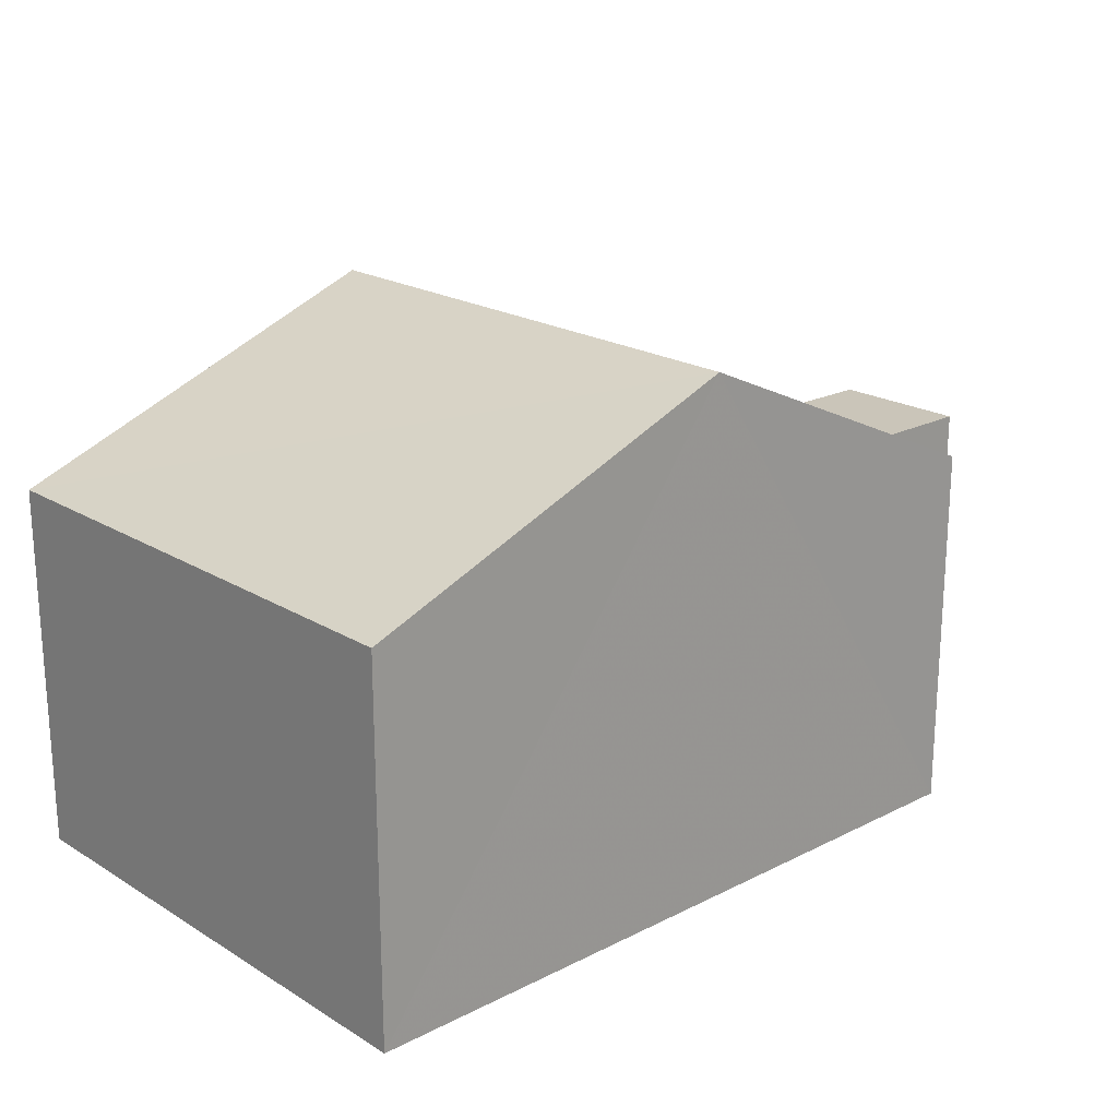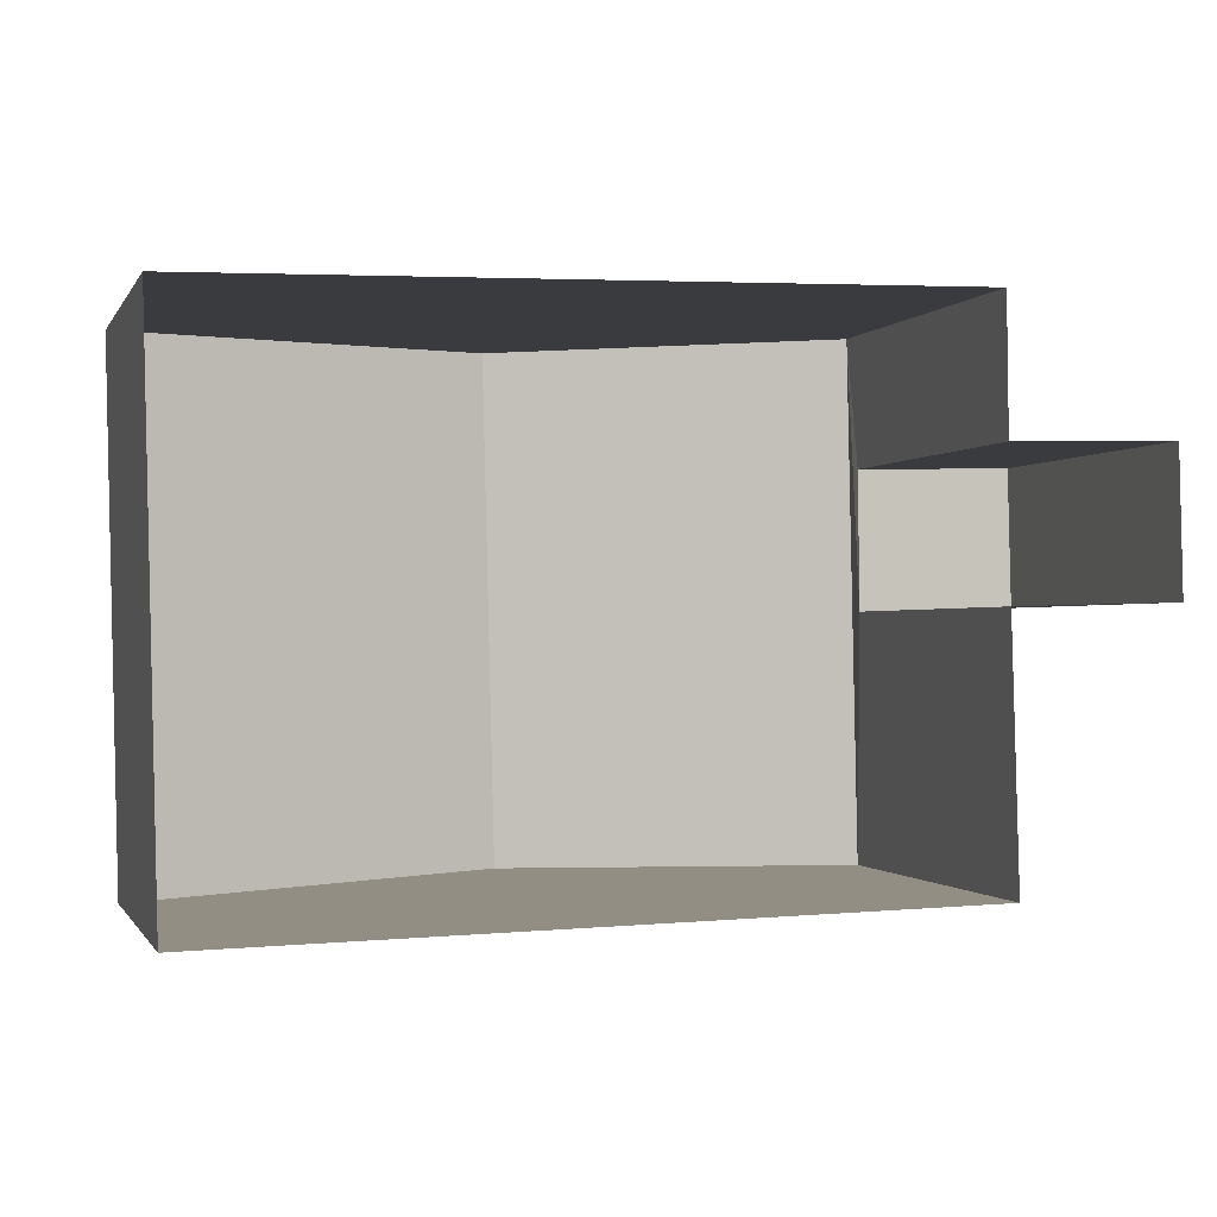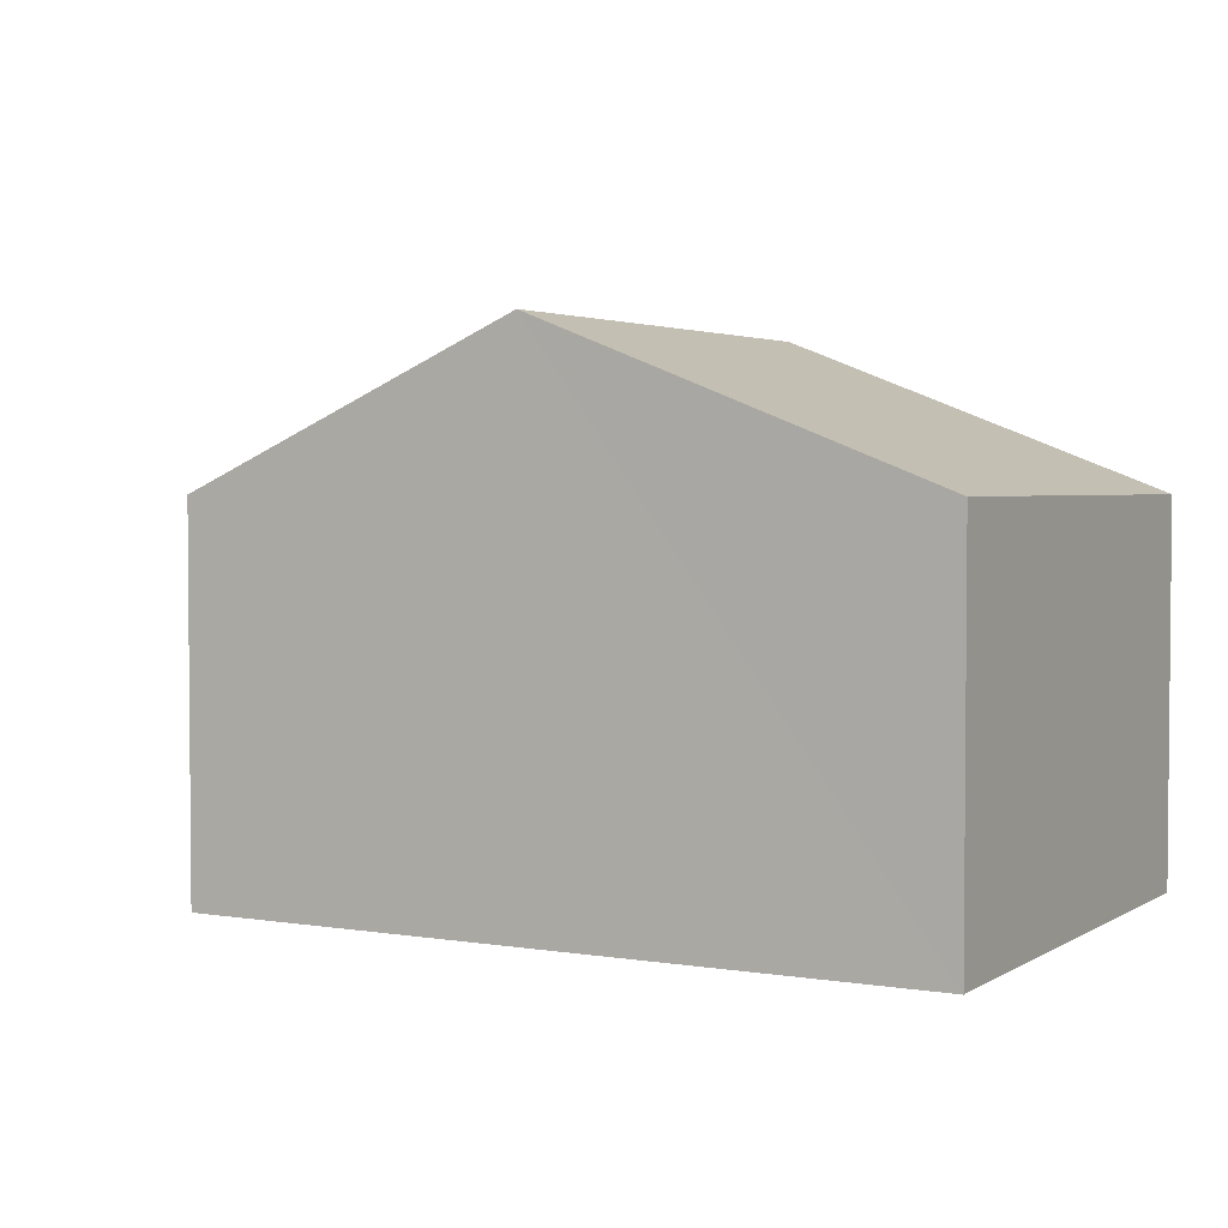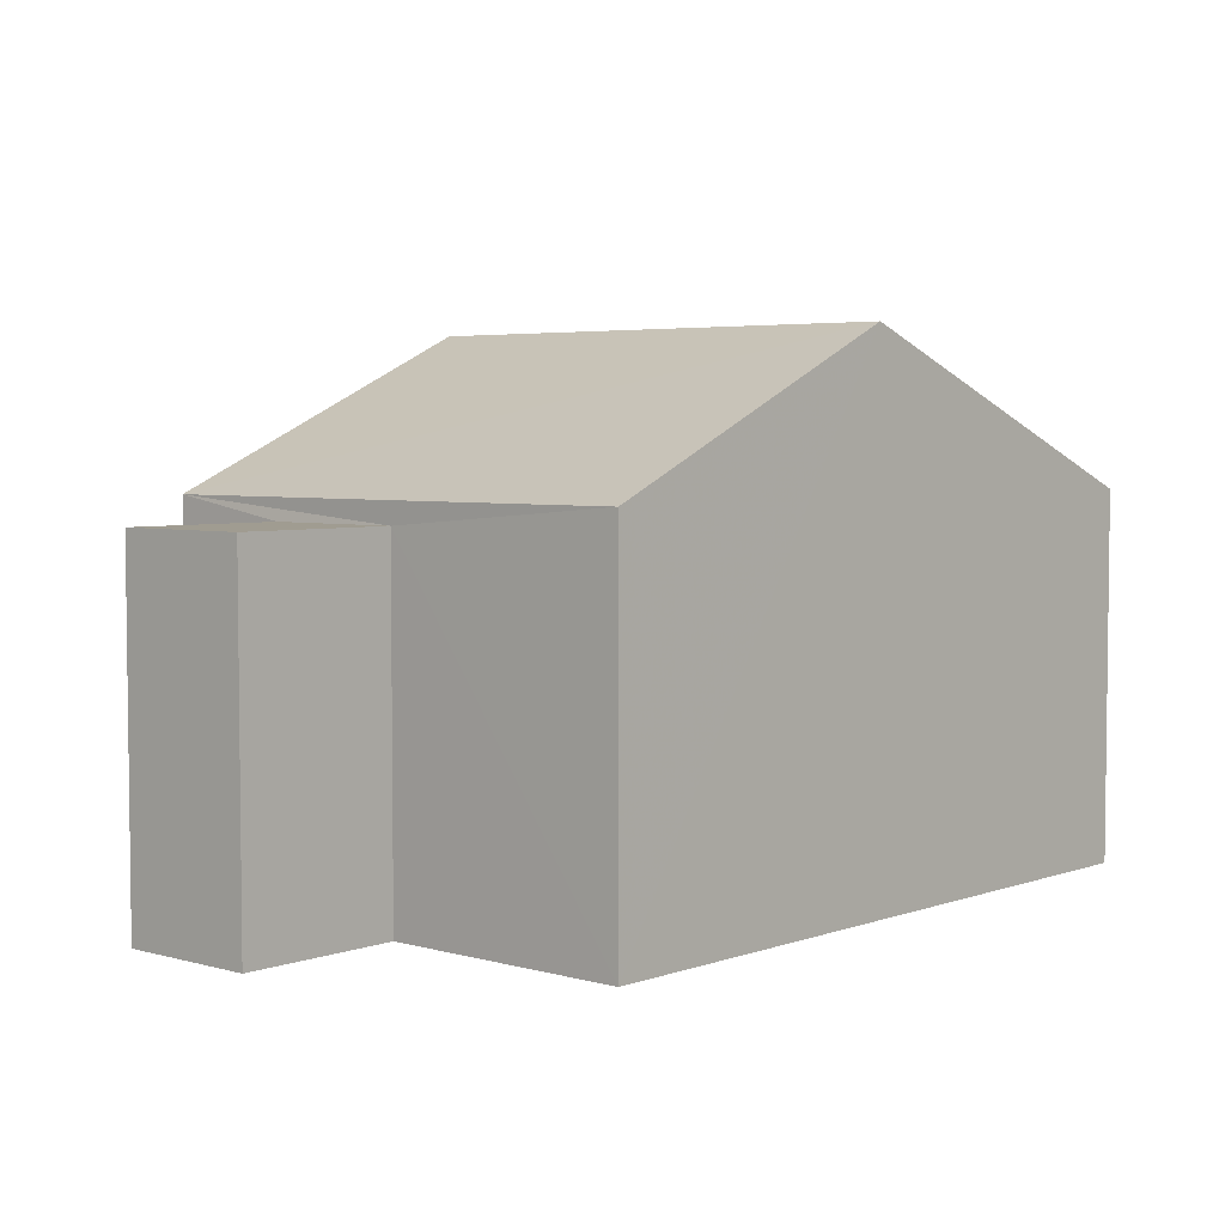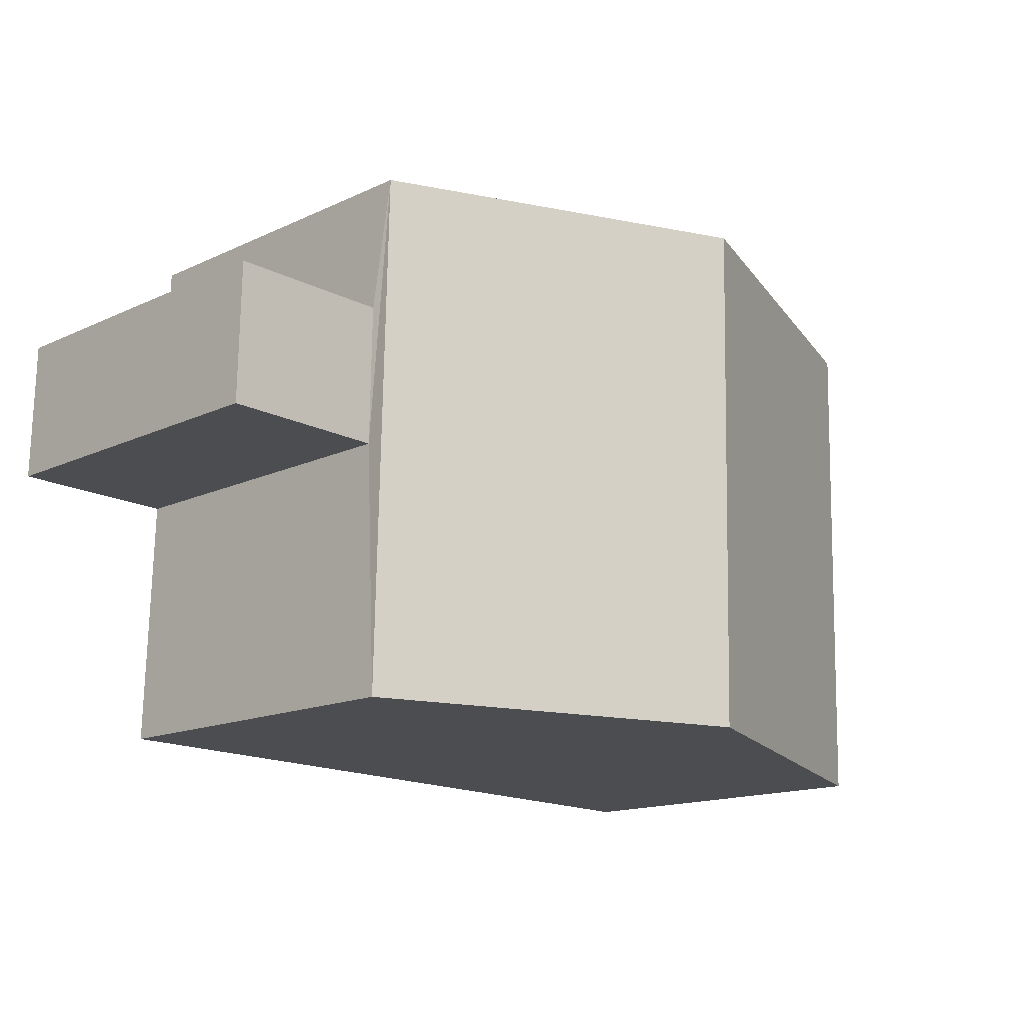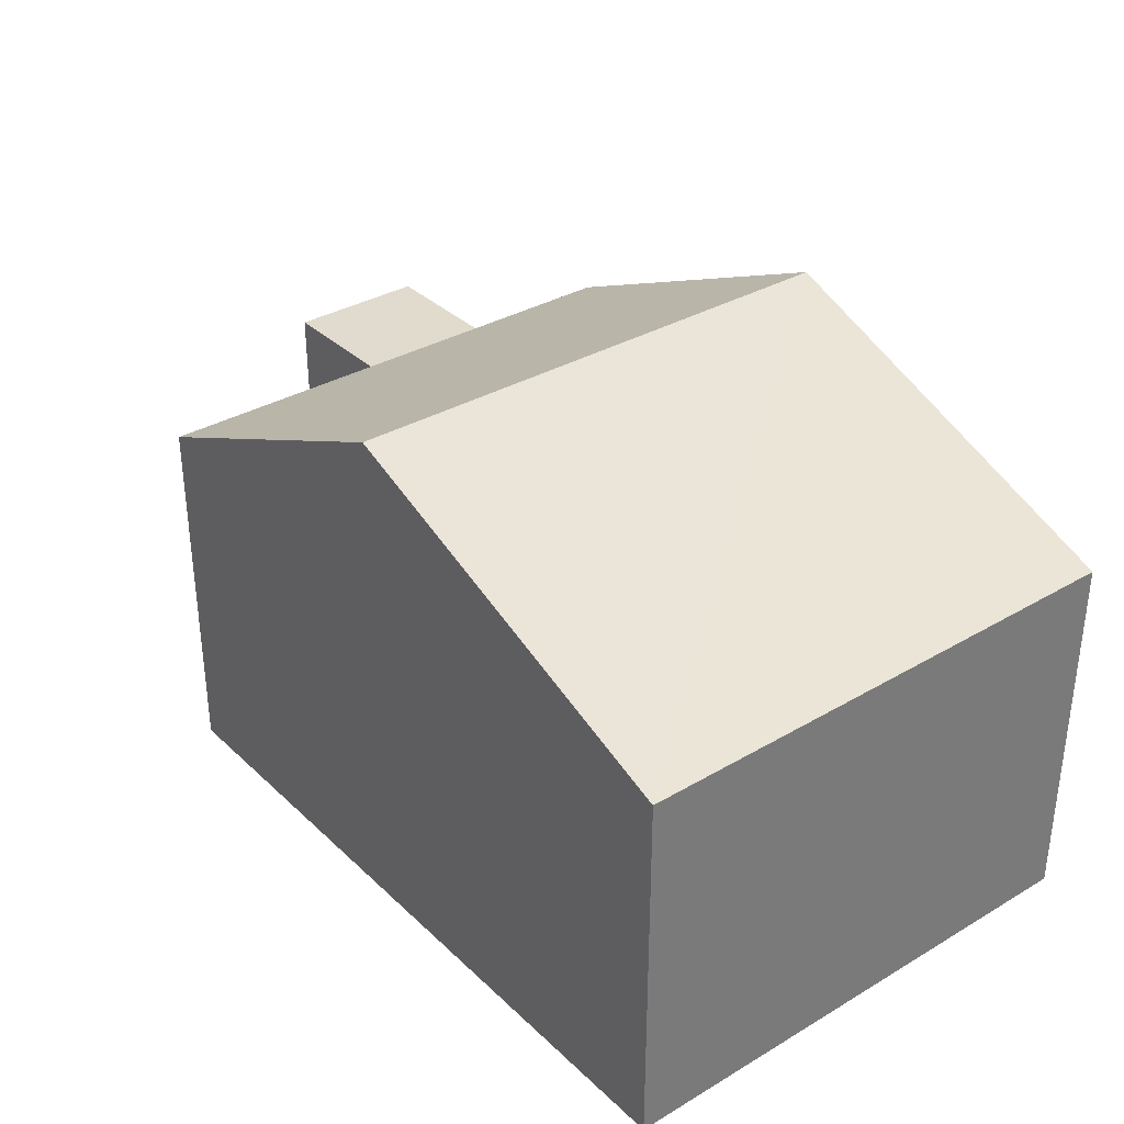
<metadata>
{"format":"obj","ext":"obj","renderer":"f3d","projection":"perspective","resolution":1024,"background":"white","views":[{"elev":20.5,"azim":136.3,"up":"+Z"},{"elev":-0.8,"azim":164.0,"up":"+Y"},{"elev":3.0,"azim":27.6,"up":"+Z"},{"elev":4.3,"azim":-49.7,"up":"+Z"},{"elev":-14.9,"azim":-45.1,"up":"+Y"},{"elev":33.8,"azim":50.0,"up":"+Z"}]}
</metadata>
<code>
v -3.725e+05 -1.042e+05 29.18
v -3.725e+05 -1.042e+05 29.18
v -3.725e+05 -1.042e+05 29.18
v -3.725e+05 -1.042e+05 29.18
v -3.725e+05 -1.042e+05 29.18
v -3.725e+05 -1.042e+05 29.18
v -3.725e+05 -1.042e+05 29.18
v -3.725e+05 -1.042e+05 29.18
v -3.725e+05 -1.042e+05 35.61
v -3.725e+05 -1.042e+05 35.61
v -3.725e+05 -1.042e+05 38.23
v -3.725e+05 -1.042e+05 38.23
v -3.725e+05 -1.042e+05 35.61
v -3.725e+05 -1.042e+05 35.61
v -3.725e+05 -1.042e+05 35.24
v -3.725e+05 -1.042e+05 35.24
v -3.725e+05 -1.042e+05 35.24
v -3.725e+05 -1.042e+05 35.24
f 1 2 3
f 3 4 1
f 5 6 2
f 7 8 1
f 8 5 1
f 1 5 2
f 9 10 11
f 12 9 11
f 13 14 12
f 11 13 12
f 15 16 17
f 15 18 16
f 5 8 16
f 18 5 16
f 14 2 12
f 2 6 12
f 6 9 12
f 14 3 2
f 14 13 3
f 1 17 7
f 1 15 17
f 16 8 7
f 17 16 7
f 1 4 15
f 4 10 15
f 5 18 6
f 15 10 9
f 18 15 9
f 6 18 9
f 10 4 11
f 4 3 11
f 3 13 11

</code>
